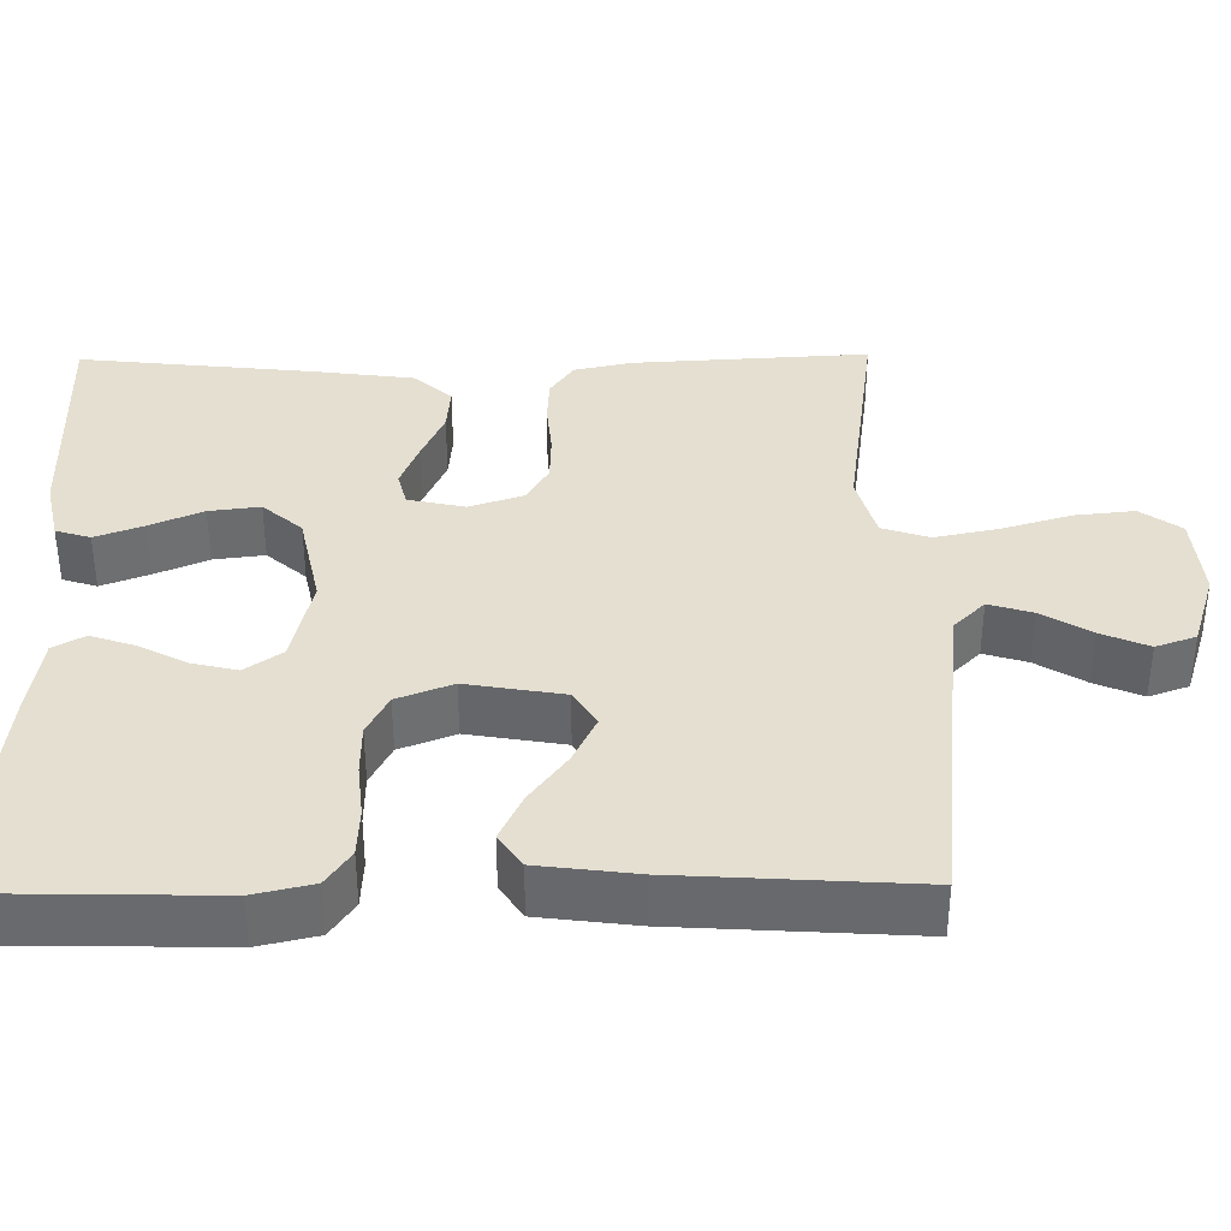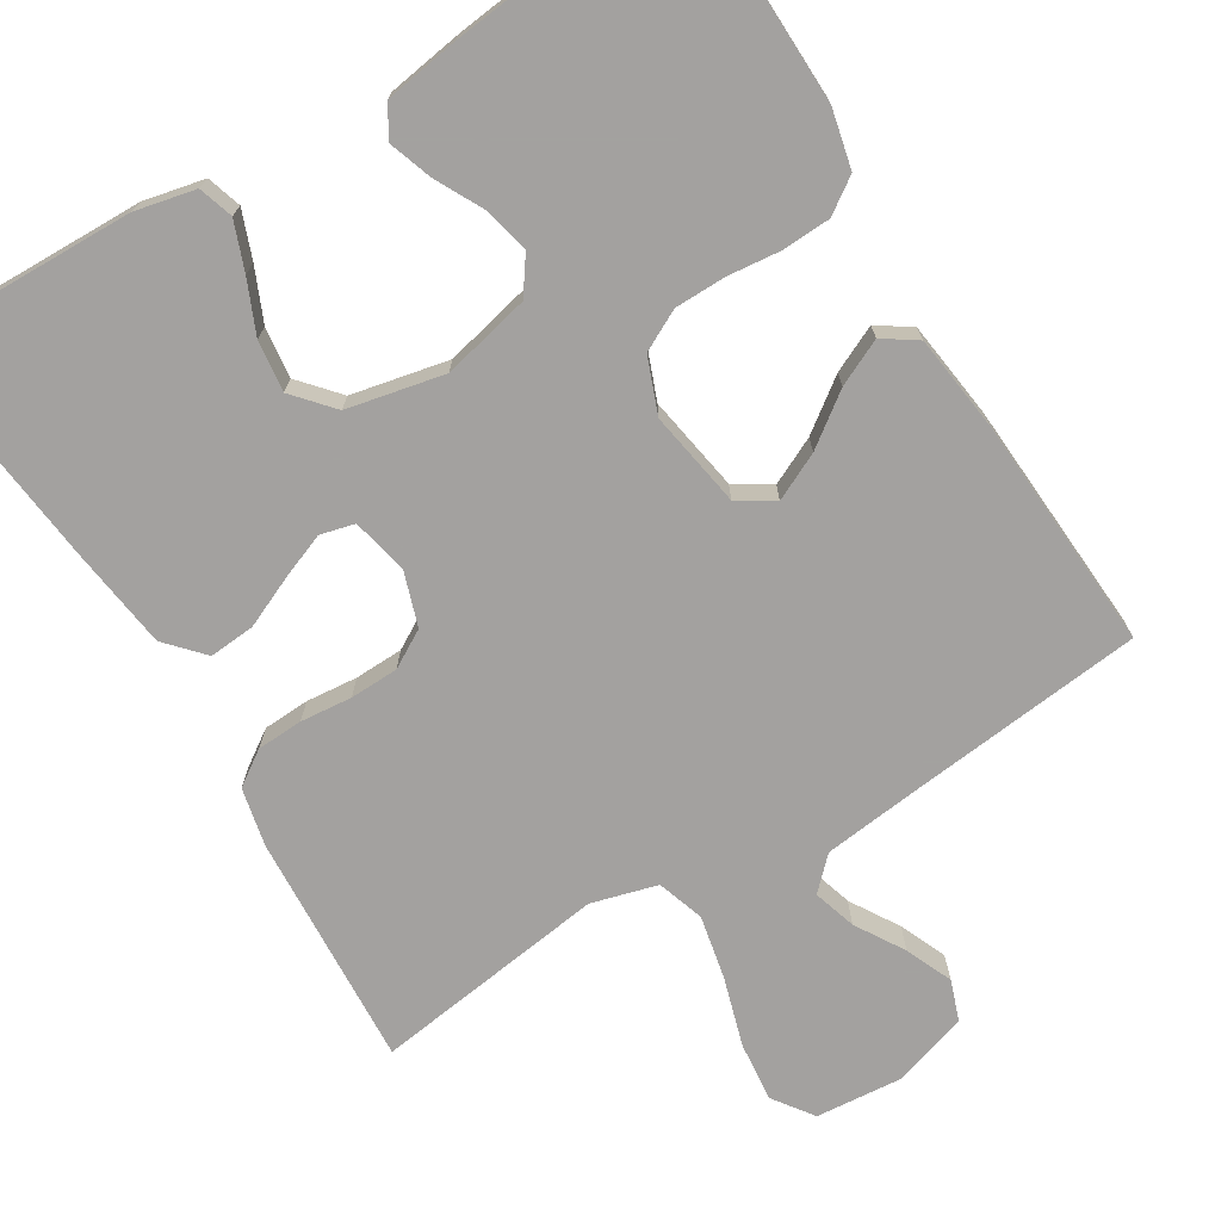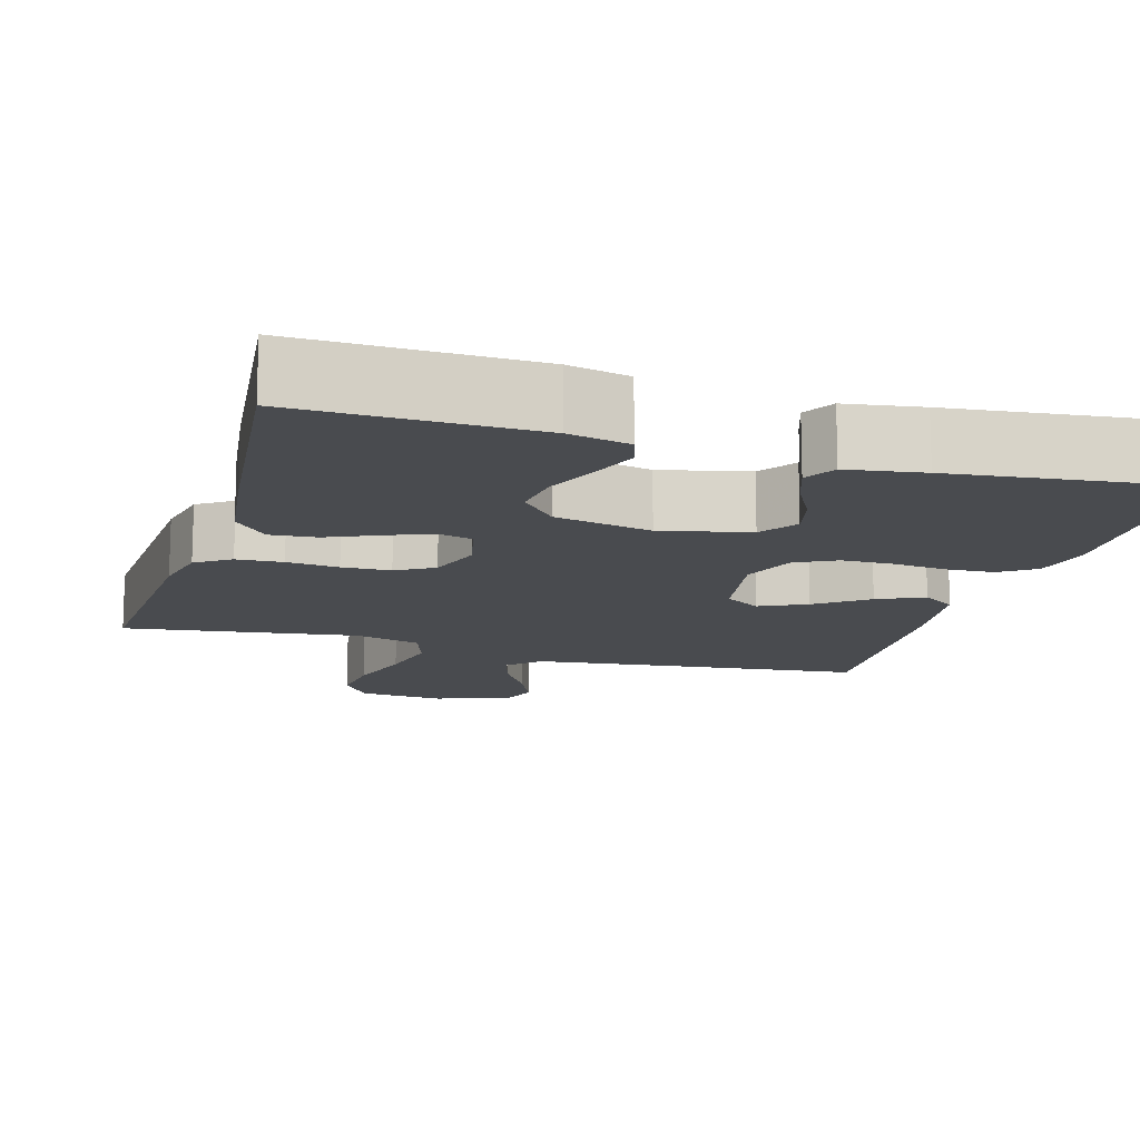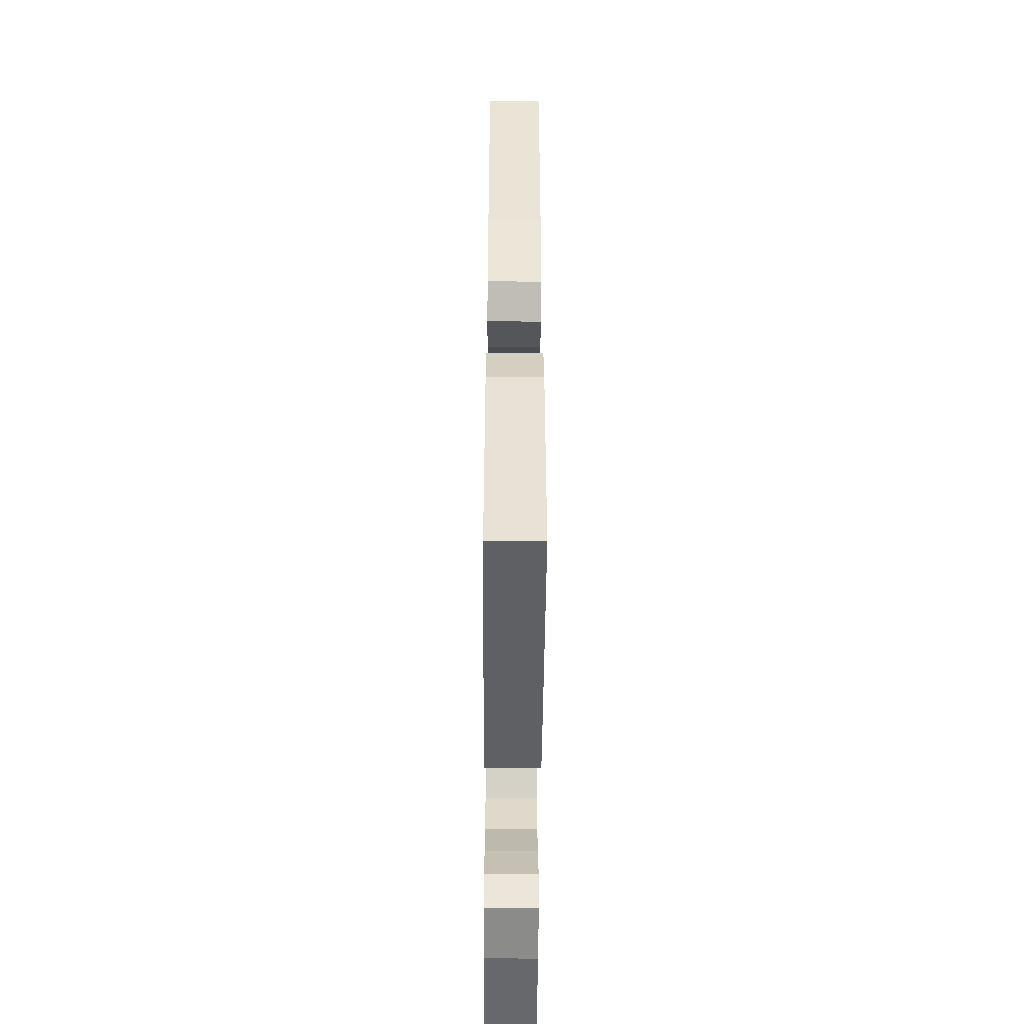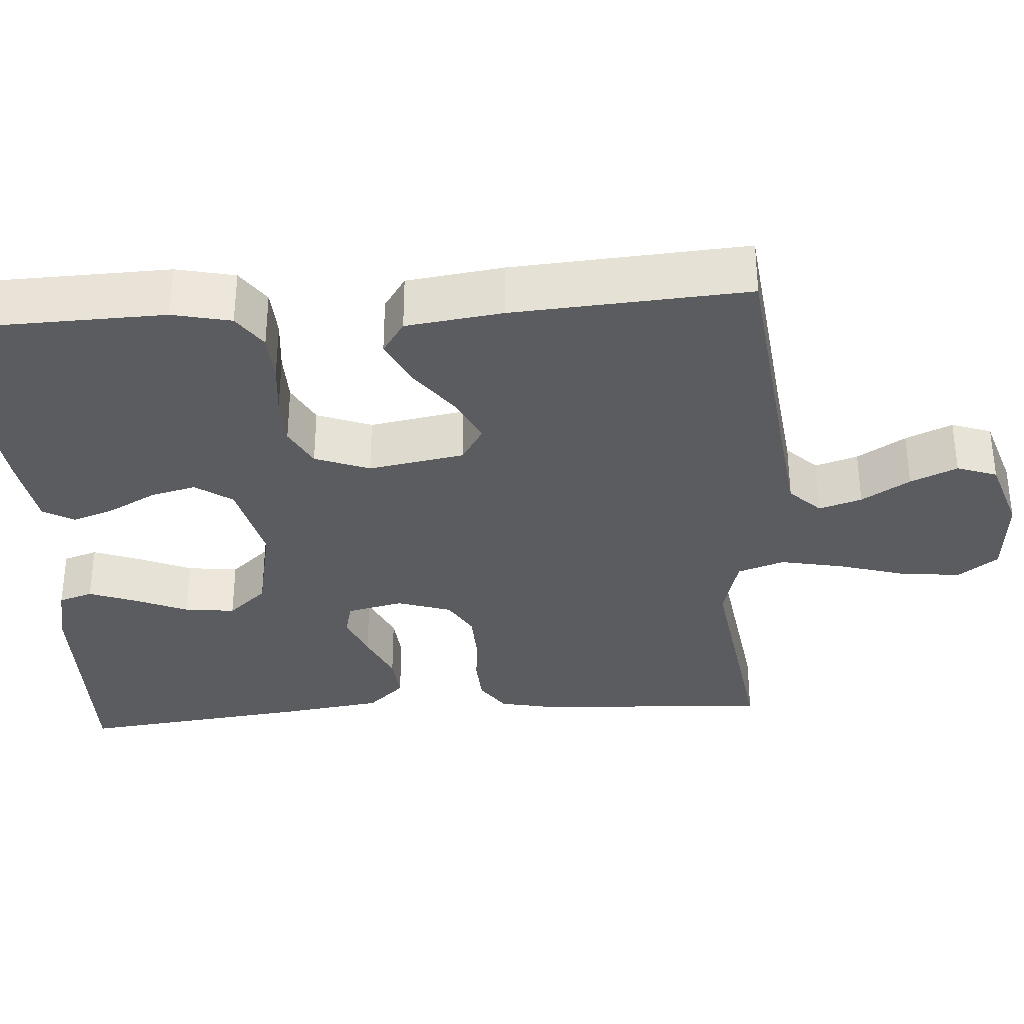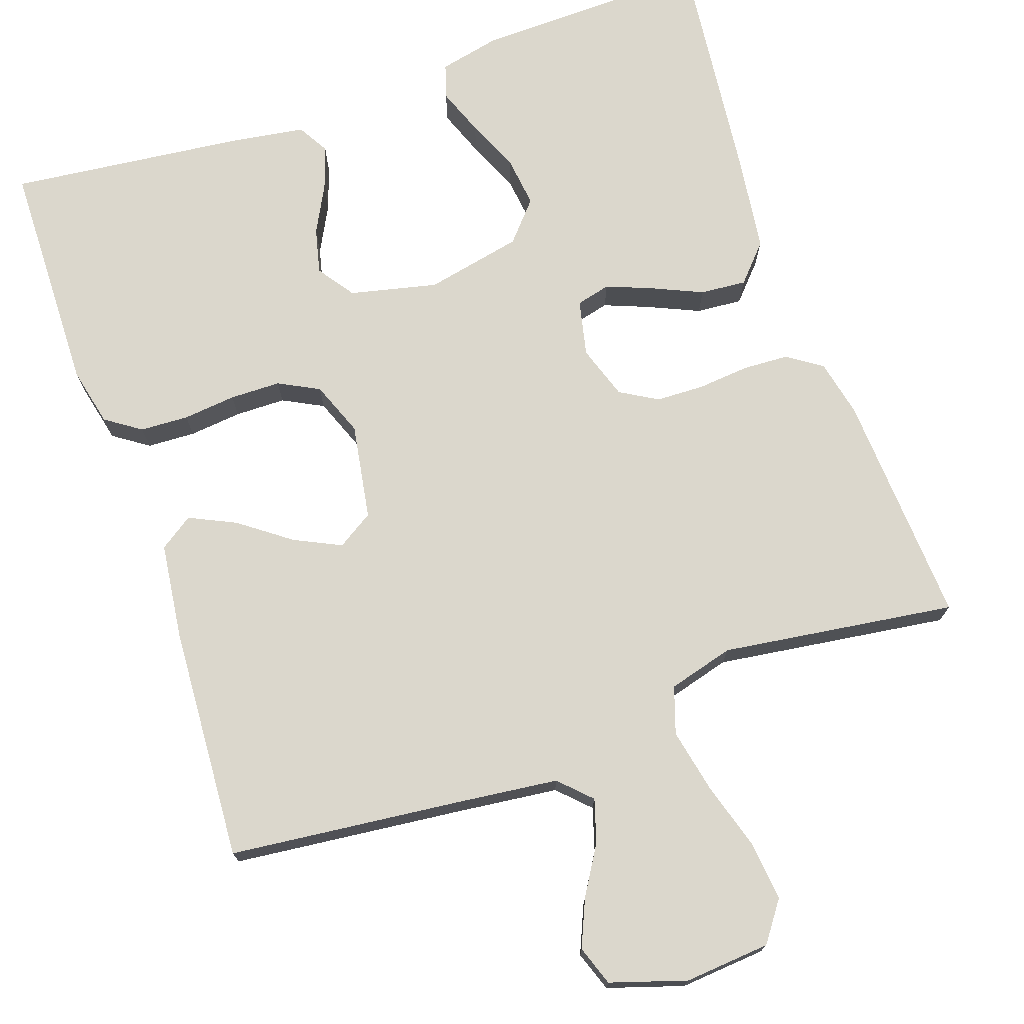
<metadata>
{"format":"obj","ext":"obj","renderer":"f3d","projection":"perspective","resolution":1024,"background":"white","views":[{"elev":36.8,"azim":-90.7,"up":"+Y"},{"elev":-72.3,"azim":-148.7,"up":"+Y"},{"elev":-13.8,"azim":163.6,"up":"+Y"},{"elev":-51.4,"azim":-90.4,"up":"+Z"},{"elev":-33.8,"azim":-85.8,"up":"+Y"},{"elev":73.2,"azim":-19.2,"up":"+Y"}]}
</metadata>
<code>
v -0.5 0.07 -0.5
v -0.507 0.07 -0.2
v -0.49 0.07 -0.125
v -0.445 0.07 -0.094
v -0.383 0.07 -0.091
v -0.315 0.07 -0.098
v -0.25 0.07 -0.097
v -0.198 0.07 -0.07
v -0.171 0.07 0
v -0.192 0.07 0.123
v -0.238 0.07 0.152
v -0.298 0.07 0.123
v -0.363 0.07 0.075
v -0.422 0.07 0.047
v -0.465 0.07 0.076
v -0.481 0.07 0.2
v -0.5 0.07 0.5
v -0.2 0.07 0.533
v -0.073 0.07 0.548
v -0.034 0.07 0.587
v -0.051 0.07 0.642
v -0.089 0.07 0.704
v -0.115 0.07 0.764
v -0.097 0.07 0.815
v 0 0.07 0.846
v 0.11 0.07 0.837
v 0.147 0.07 0.786
v 0.139 0.07 0.71
v 0.113 0.07 0.623
v 0.096 0.07 0.541
v 0.116 0.07 0.481
v 0.2 0.07 0.458
v 0.5 0.07 0.5
v 0.483 0.07 0.2
v 0.467 0.07 0.126
v 0.423 0.07 0.096
v 0.364 0.07 0.093
v 0.298 0.07 0.099
v 0.236 0.07 0.097
v 0.188 0.07 0.069
v 0.165 0.07 0
v 0.181 0.07 -0.072
v 0.225 0.07 -0.083
v 0.283 0.07 -0.06
v 0.348 0.07 -0.031
v 0.407 0.07 -0.026
v 0.45 0.07 -0.073
v 0.467 0.07 -0.2
v 0.5 0.07 -0.5
v 0.2 0.07 -0.494
v 0.122 0.07 -0.477
v 0.108 0.07 -0.433
v 0.131 0.07 -0.372
v 0.16 0.07 -0.305
v 0.168 0.07 -0.24
v 0.124 0.07 -0.19
v 0 0.07 -0.164
v -0.112 0.07 -0.19
v -0.145 0.07 -0.237
v -0.131 0.07 -0.295
v -0.099 0.07 -0.356
v -0.08 0.07 -0.411
v -0.103 0.07 -0.451
v -0.2 0.07 -0.466
v -0.5 0 -0.5
v -0.507 0 -0.2
v -0.49 0 -0.125
v -0.445 0 -0.094
v -0.383 0 -0.091
v -0.315 0 -0.098
v -0.25 0 -0.097
v -0.198 0 -0.07
v -0.171 0 0
v -0.192 0 0.123
v -0.238 0 0.152
v -0.298 0 0.123
v -0.363 0 0.075
v -0.422 0 0.047
v -0.465 0 0.076
v -0.481 0 0.2
v -0.5 0 0.5
v -0.2 0 0.533
v -0.073 0 0.548
v -0.034 0 0.587
v -0.051 0 0.642
v -0.089 0 0.704
v -0.115 0 0.764
v -0.097 0 0.815
v 0 0 0.846
v 0.11 0 0.837
v 0.147 0 0.786
v 0.139 0 0.71
v 0.113 0 0.623
v 0.096 0 0.541
v 0.116 0 0.481
v 0.2 0 0.458
v 0.5 0 0.5
v 0.483 0 0.2
v 0.467 0 0.126
v 0.423 0 0.096
v 0.364 0 0.093
v 0.298 0 0.099
v 0.236 0 0.097
v 0.188 0 0.069
v 0.165 0 0
v 0.181 0 -0.072
v 0.225 0 -0.083
v 0.283 0 -0.06
v 0.348 0 -0.031
v 0.407 0 -0.026
v 0.45 0 -0.073
v 0.467 0 -0.2
v 0.5 0 -0.5
v 0.2 0 -0.494
v 0.122 0 -0.477
v 0.108 0 -0.433
v 0.131 0 -0.372
v 0.16 0 -0.305
v 0.168 0 -0.24
v 0.124 0 -0.19
v 0 0 -0.164
v -0.112 0 -0.19
v -0.145 0 -0.237
v -0.131 0 -0.295
v -0.099 0 -0.356
v -0.08 0 -0.411
v -0.103 0 -0.451
v -0.2 0 -0.466
f 60 61 62 63
f 59 60 63 64
f 51 52 53 54
f 49 50 51 54
f 49 54 55
f 48 49 55 56
f 44 45 46 47
f 43 44 47 48
f 42 43 48 56
f 35 36 37 38
f 35 38 39
f 32 33 34 35
f 31 32 35 39
f 30 31 39 40
f 26 27 28 29
f 26 29 30
f 25 26 30
f 21 22 23 24
f 20 21 24 25
f 15 16 17 18
f 15 18 19
f 12 13 14 15
f 11 12 15 19
f 10 11 19 20
f 3 4 5 6
f 3 6 7
f 2 3 7
f 59 64 1 2
f 58 59 2 7
f 57 58 7 8
f 41 42 56 57
f 41 57 8 9
f 20 25 30 40
f 20 40 41
f 9 10 20 41
f 127 126 125 124
f 128 127 124 123
f 118 117 116 115
f 118 115 114 113
f 119 118 113
f 120 119 113 112
f 111 110 109 108
f 112 111 108 107
f 120 112 107 106
f 102 101 100 99
f 103 102 99
f 99 98 97 96
f 103 99 96 95
f 104 103 95 94
f 93 92 91 90
f 94 93 90
f 94 90 89
f 88 87 86 85
f 89 88 85 84
f 82 81 80 79
f 83 82 79
f 79 78 77 76
f 83 79 76 75
f 84 83 75 74
f 70 69 68 67
f 71 70 67
f 71 67 66
f 66 65 128 123
f 71 66 123 122
f 72 71 122 121
f 121 120 106 105
f 73 72 121 105
f 104 94 89 84
f 105 104 84
f 105 84 74 73
f 1 65 66 2
f 2 66 67 3
f 3 67 68 4
f 4 68 69 5
f 5 69 70 6
f 6 70 71 7
f 7 71 72 8
f 8 72 73 9
f 9 73 74 10
f 10 74 75 11
f 11 75 76 12
f 12 76 77 13
f 13 77 78 14
f 14 78 79 15
f 15 79 80 16
f 16 80 81 17
f 17 81 82 18
f 18 82 83 19
f 19 83 84 20
f 20 84 85 21
f 21 85 86 22
f 22 86 87 23
f 23 87 88 24
f 24 88 89 25
f 25 89 90 26
f 26 90 91 27
f 27 91 92 28
f 28 92 93 29
f 29 93 94 30
f 30 94 95 31
f 31 95 96 32
f 32 96 97 33
f 33 97 98 34
f 34 98 99 35
f 35 99 100 36
f 36 100 101 37
f 37 101 102 38
f 38 102 103 39
f 39 103 104 40
f 40 104 105 41
f 41 105 106 42
f 42 106 107 43
f 43 107 108 44
f 44 108 109 45
f 45 109 110 46
f 46 110 111 47
f 47 111 112 48
f 48 112 113 49
f 49 113 114 50
f 50 114 115 51
f 51 115 116 52
f 52 116 117 53
f 53 117 118 54
f 54 118 119 55
f 55 119 120 56
f 56 120 121 57
f 57 121 122 58
f 58 122 123 59
f 59 123 124 60
f 60 124 125 61
f 61 125 126 62
f 62 126 127 63
f 63 127 128 64
f 64 128 65 1

</code>
